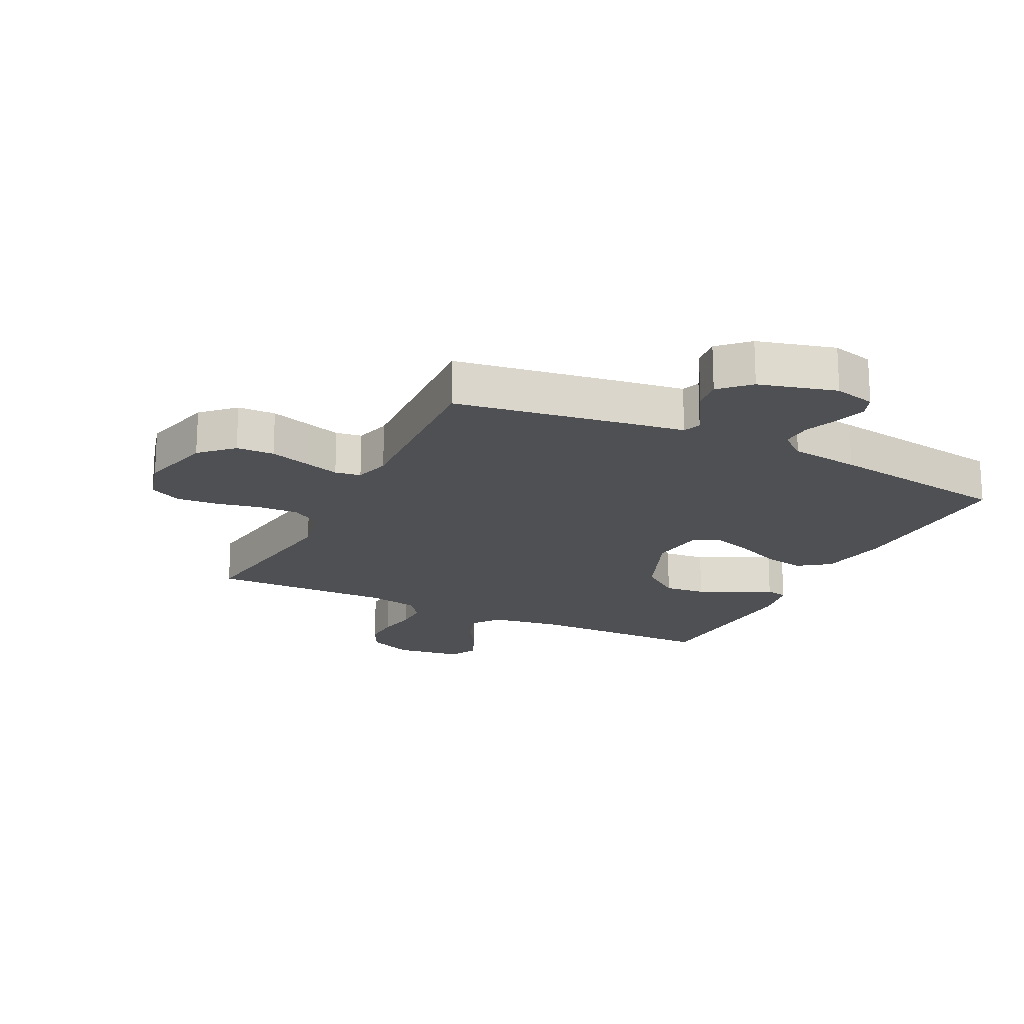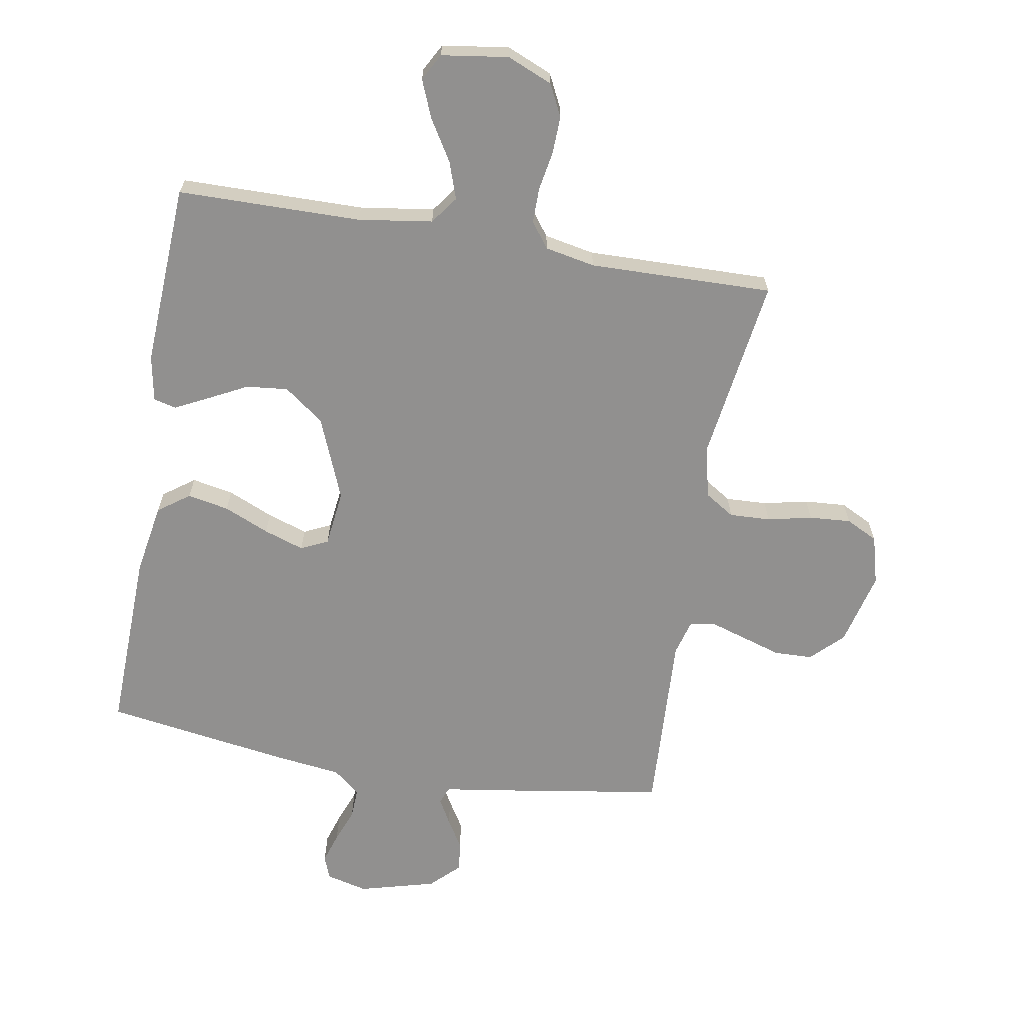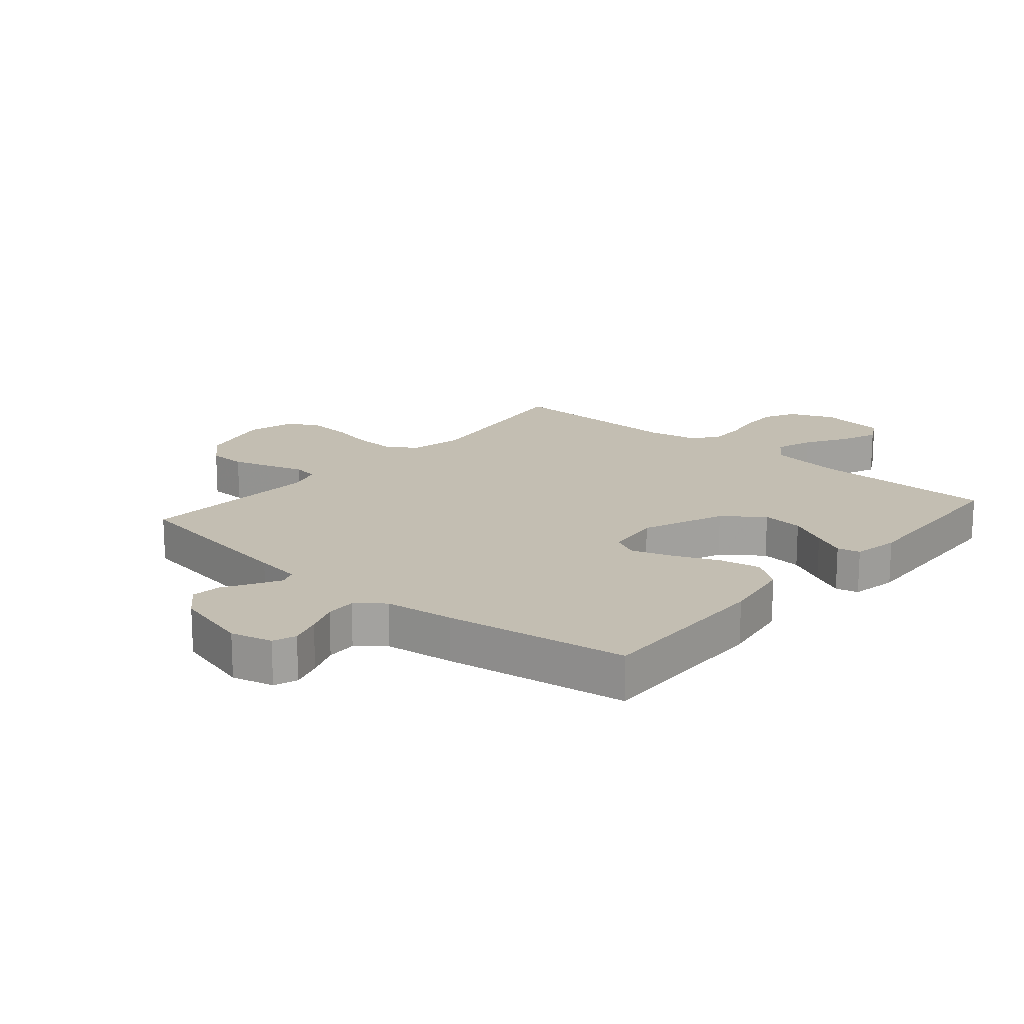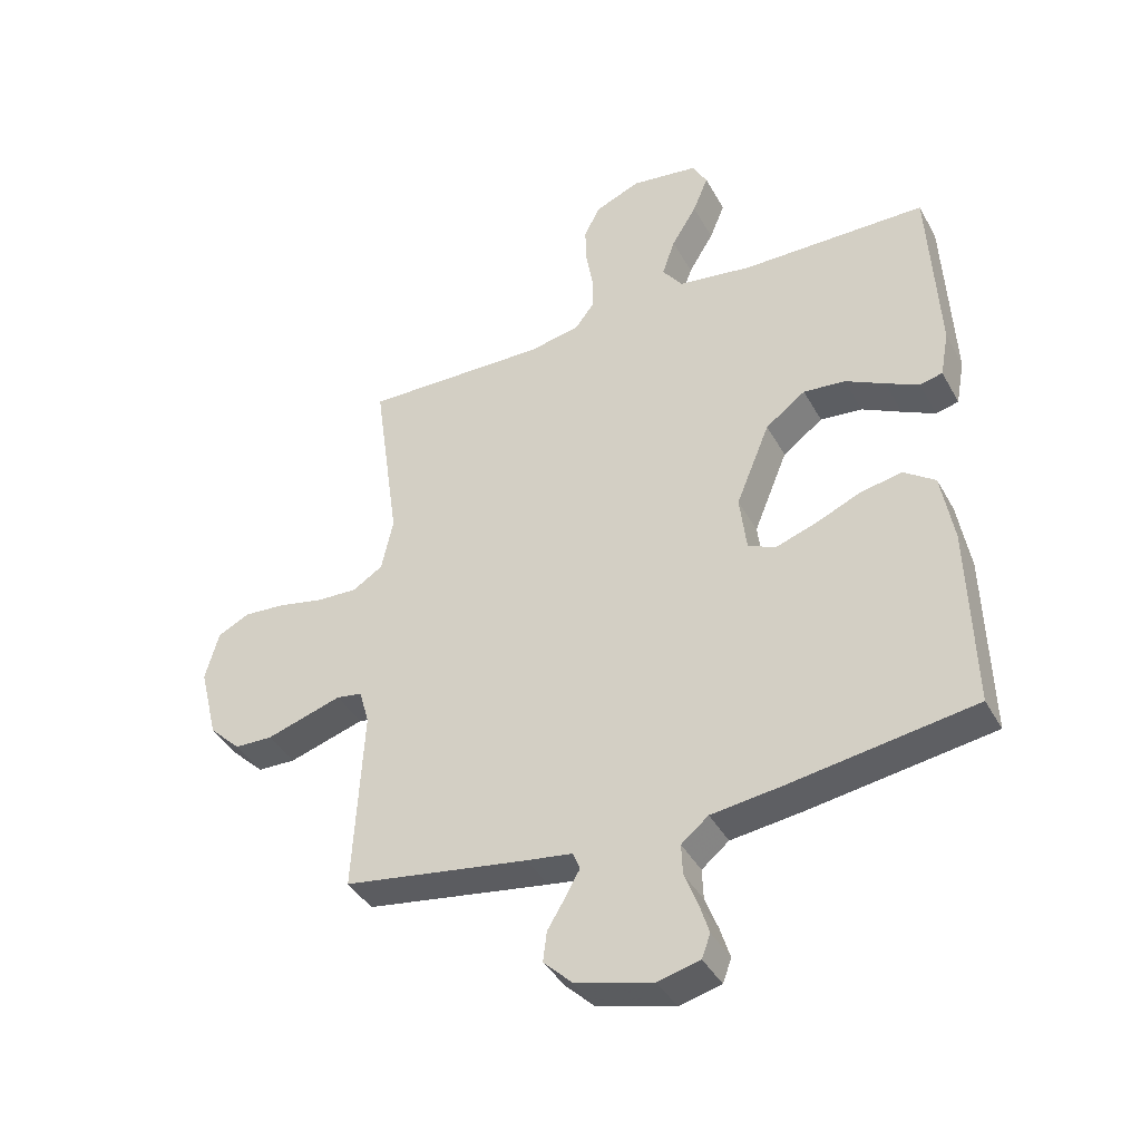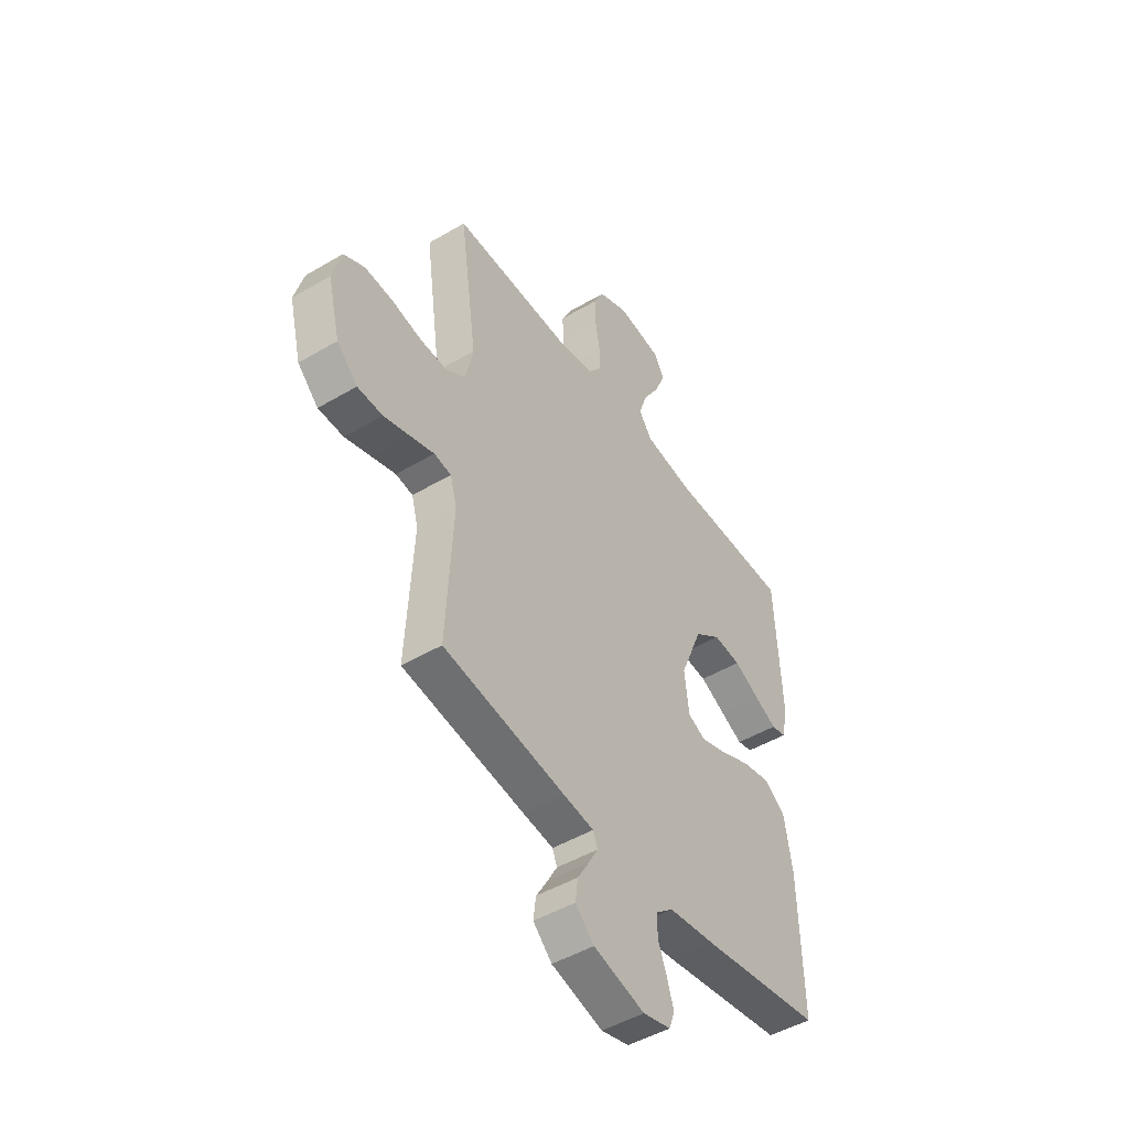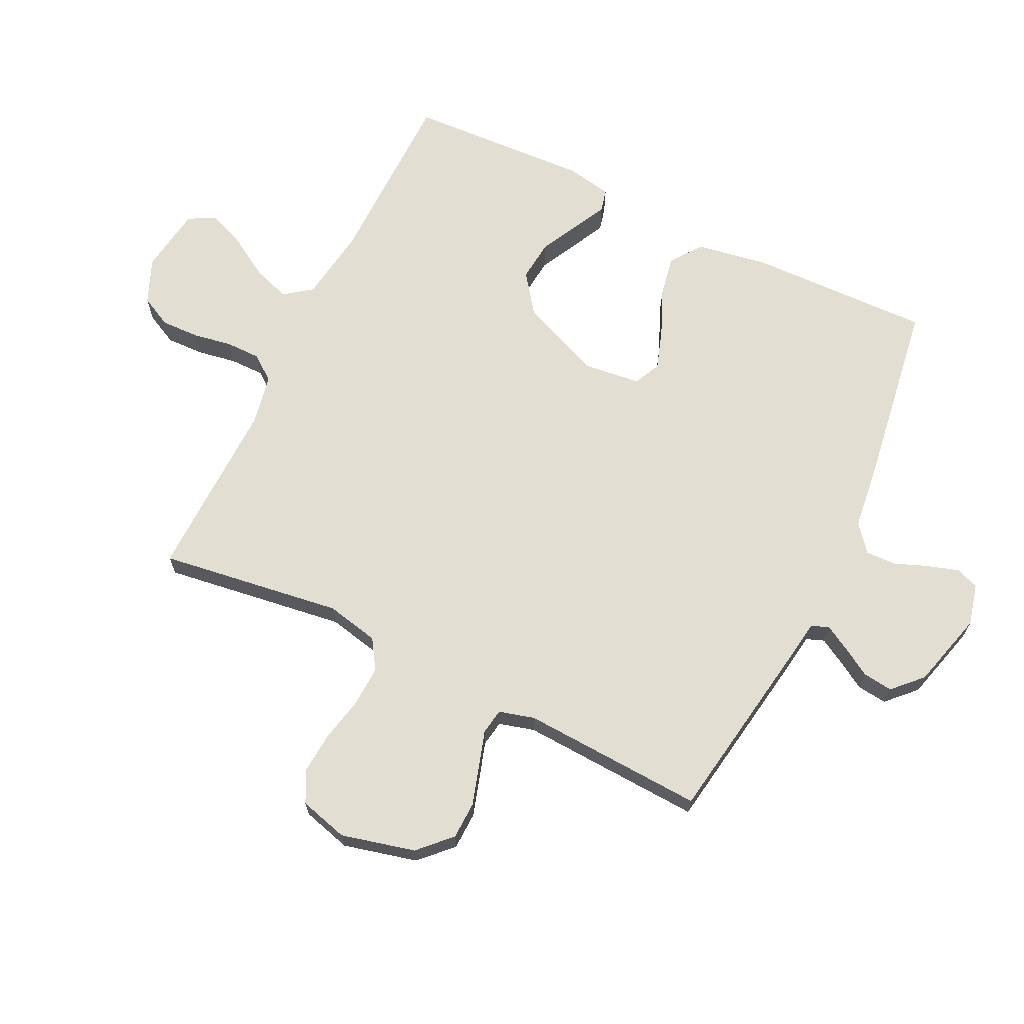
<metadata>
{"format":"obj","ext":"obj","renderer":"f3d","projection":"perspective","resolution":1024,"background":"white","views":[{"elev":-19.0,"azim":153.6,"up":"+Y"},{"elev":-65.7,"azim":-9.9,"up":"+Y"},{"elev":17.4,"azim":-139.5,"up":"+Y"},{"elev":-40.4,"azim":-153.4,"up":"+Z"},{"elev":-47.5,"azim":123.7,"up":"+Z"},{"elev":67.6,"azim":115.9,"up":"+Y"}]}
</metadata>
<code>
v 0.5 0.07 0.5
v 0.458 0.07 0.2
v 0.477 0.07 0.113
v 0.526 0.07 0.082
v 0.593 0.07 0.085
v 0.666 0.07 0.101
v 0.734 0.07 0.106
v 0.786 0.07 0.08
v 0.808 0.07 0
v 0.778 0.07 -0.121
v 0.727 0.07 -0.171
v 0.665 0.07 -0.173
v 0.6 0.07 -0.153
v 0.542 0.07 -0.135
v 0.5 0.07 -0.142
v 0.484 0.07 -0.2
v 0.5 0.07 -0.5
v 0.2 0.07 -0.548
v 0.125 0.07 -0.559
v 0.114 0.07 -0.588
v 0.137 0.07 -0.629
v 0.166 0.07 -0.677
v 0.172 0.07 -0.726
v 0.126 0.07 -0.771
v 0 0.07 -0.805
v -0.068 0.07 -0.788
v -0.082 0.07 -0.75
v -0.066 0.07 -0.699
v -0.045 0.07 -0.645
v -0.043 0.07 -0.595
v -0.087 0.07 -0.559
v -0.2 0.07 -0.545
v -0.5 0.07 -0.5
v -0.492 0.07 -0.2
v -0.472 0.07 -0.083
v -0.421 0.07 -0.046
v -0.353 0.07 -0.059
v -0.279 0.07 -0.091
v -0.213 0.07 -0.113
v -0.169 0.07 -0.092
v -0.158 0.07 0
v -0.213 0.07 0.135
v -0.278 0.07 0.183
v -0.346 0.07 0.176
v -0.41 0.07 0.143
v -0.464 0.07 0.116
v -0.501 0.07 0.125
v -0.515 0.07 0.2
v -0.5 0.07 0.5
v -0.2 0.07 0.504
v -0.079 0.07 0.522
v -0.046 0.07 0.567
v -0.067 0.07 0.628
v -0.108 0.07 0.695
v -0.133 0.07 0.756
v -0.109 0.07 0.8
v 0 0.07 0.816
v 0.074 0.07 0.785
v 0.1 0.07 0.733
v 0.098 0.07 0.671
v 0.087 0.07 0.607
v 0.087 0.07 0.55
v 0.118 0.07 0.509
v 0.2 0.07 0.493
v 0.5 0 0.5
v 0.458 0 0.2
v 0.477 0 0.113
v 0.526 0 0.082
v 0.593 0 0.085
v 0.666 0 0.101
v 0.734 0 0.106
v 0.786 0 0.08
v 0.808 0 0
v 0.778 0 -0.121
v 0.727 0 -0.171
v 0.665 0 -0.173
v 0.6 0 -0.153
v 0.542 0 -0.135
v 0.5 0 -0.142
v 0.484 0 -0.2
v 0.5 0 -0.5
v 0.2 0 -0.548
v 0.125 0 -0.559
v 0.114 0 -0.588
v 0.137 0 -0.629
v 0.166 0 -0.677
v 0.172 0 -0.726
v 0.126 0 -0.771
v 0 0 -0.805
v -0.068 0 -0.788
v -0.082 0 -0.75
v -0.066 0 -0.699
v -0.045 0 -0.645
v -0.043 0 -0.595
v -0.087 0 -0.559
v -0.2 0 -0.545
v -0.5 0 -0.5
v -0.492 0 -0.2
v -0.472 0 -0.083
v -0.421 0 -0.046
v -0.353 0 -0.059
v -0.279 0 -0.091
v -0.213 0 -0.113
v -0.169 0 -0.092
v -0.158 0 0
v -0.213 0 0.135
v -0.278 0 0.183
v -0.346 0 0.176
v -0.41 0 0.143
v -0.464 0 0.116
v -0.501 0 0.125
v -0.515 0 0.2
v -0.5 0 0.5
v -0.2 0 0.504
v -0.079 0 0.522
v -0.046 0 0.567
v -0.067 0 0.628
v -0.108 0 0.695
v -0.133 0 0.756
v -0.109 0 0.8
v 0 0 0.816
v 0.074 0 0.785
v 0.1 0 0.733
v 0.098 0 0.671
v 0.087 0 0.607
v 0.087 0 0.55
v 0.118 0 0.509
v 0.2 0 0.493
f 58 59 60 61
f 58 61 62
f 57 58 62
f 56 57 62
f 53 54 55 56
f 52 53 56 62
f 51 52 62 63
f 47 48 49 50
f 44 45 46 47
f 44 47 50 51
f 35 36 37 38
f 35 38 39
f 34 35 39
f 31 32 33 34
f 30 31 34 39
f 26 27 28 29
f 24 25 26 29
f 24 29 30
f 21 22 23 24
f 20 21 24 30
f 19 20 30 39
f 16 17 18 19
f 15 16 19 39
f 11 12 13 14
f 9 10 11 14
f 5 6 7 8
f 4 5 8 9
f 64 1 2
f 64 2 3
f 63 64 3
f 43 44 51 63
f 42 43 63 3
f 41 42 3 4
f 40 41 4 9
f 15 39 40
f 9 14 15 40
f 125 124 123 122
f 126 125 122
f 126 122 121
f 126 121 120
f 120 119 118 117
f 126 120 117 116
f 127 126 116 115
f 114 113 112 111
f 111 110 109 108
f 115 114 111 108
f 102 101 100 99
f 103 102 99
f 103 99 98
f 98 97 96 95
f 103 98 95 94
f 93 92 91 90
f 93 90 89 88
f 94 93 88
f 88 87 86 85
f 94 88 85 84
f 103 94 84 83
f 83 82 81 80
f 103 83 80 79
f 78 77 76 75
f 78 75 74 73
f 72 71 70 69
f 73 72 69 68
f 66 65 128
f 67 66 128
f 67 128 127
f 127 115 108 107
f 67 127 107 106
f 68 67 106 105
f 73 68 105 104
f 104 103 79
f 104 79 78 73
f 1 65 66 2
f 2 66 67 3
f 3 67 68 4
f 4 68 69 5
f 5 69 70 6
f 6 70 71 7
f 7 71 72 8
f 8 72 73 9
f 9 73 74 10
f 10 74 75 11
f 11 75 76 12
f 12 76 77 13
f 13 77 78 14
f 14 78 79 15
f 15 79 80 16
f 16 80 81 17
f 17 81 82 18
f 18 82 83 19
f 19 83 84 20
f 20 84 85 21
f 21 85 86 22
f 22 86 87 23
f 23 87 88 24
f 24 88 89 25
f 25 89 90 26
f 26 90 91 27
f 27 91 92 28
f 28 92 93 29
f 29 93 94 30
f 30 94 95 31
f 31 95 96 32
f 32 96 97 33
f 33 97 98 34
f 34 98 99 35
f 35 99 100 36
f 36 100 101 37
f 37 101 102 38
f 38 102 103 39
f 39 103 104 40
f 40 104 105 41
f 41 105 106 42
f 42 106 107 43
f 43 107 108 44
f 44 108 109 45
f 45 109 110 46
f 46 110 111 47
f 47 111 112 48
f 48 112 113 49
f 49 113 114 50
f 50 114 115 51
f 51 115 116 52
f 52 116 117 53
f 53 117 118 54
f 54 118 119 55
f 55 119 120 56
f 56 120 121 57
f 57 121 122 58
f 58 122 123 59
f 59 123 124 60
f 60 124 125 61
f 61 125 126 62
f 62 126 127 63
f 63 127 128 64
f 64 128 65 1

</code>
